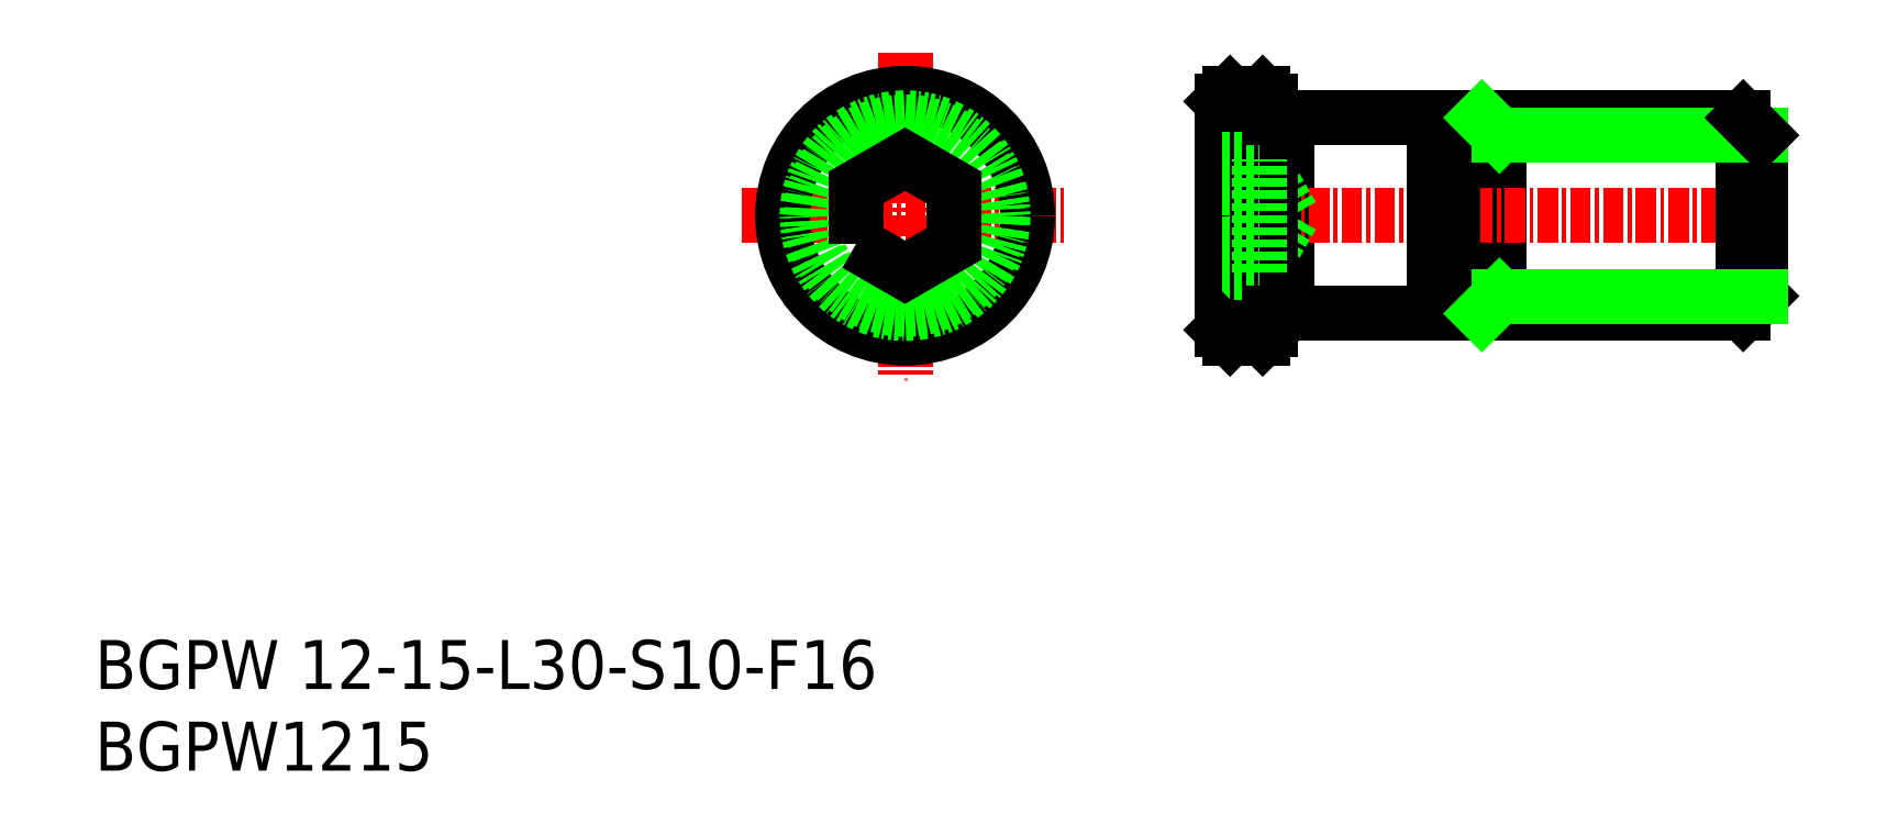
<metadata>
{"format":"dxf","ext":"dxf","renderer":"ezdxf+matplotlib","layout":"modelspace","background":"white","min_lineweight":24,"dpi":150}
</metadata>
<code>
0
SECTION
2
ENTITIES
0
TEXT
8
0
10
44.78
20
37.3
30
0
40
3
1
BGPW1215
11
44.78
21
38.8
31
0
73
     2
0
TEXT
8
0
10
44.78
20
42.3
30
0
40
3
1
BGPW 12-15-L30-S10-F16
11
44.78
21
43.8
31
0
73
     2
0
LINE
8
0
10
130.8
20
77.29
30
0
11
130.8
21
65.29
31
0
0
LINE
8
0
10
117.8
20
77.29
30
0
11
117.8
21
65.29
31
0
0
LINE
8
CENTER
10
84.4
20
71.29
30
0
11
104.4
21
71.29
31
0
0
LINE
8
CENTER
10
94.4
20
81.29
30
0
11
94.4
21
61.29
31
0
0
LINE
8
CENTER
10
148.4
20
71.29
30
0
11
113
21
71.29
31
0
0
CIRCLE
8
0
10
94.4
20
71.29
30
0
40
7.5
0
CIRCLE
8
0
10
94.4
20
71.29
30
0
40
6
0
CIRCLE
8
0
10
94.4
20
71.29
30
0
40
5.75
0
LINE
8
0
10
113.8
20
78.29
30
0
11
114.3
21
78.79
31
0
0
LINE
8
0
10
116.3
20
78.79
30
0
11
114.3
21
78.79
31
0
0
LINE
8
0
10
116.8
20
78.29
30
0
11
116.3
21
78.79
31
0
0
LINE
8
0
10
145.7
20
77.29
30
0
11
128
21
77.29
31
0
0
LINE
8
0
10
118.1
20
71.29
30
0
11
116.1
21
74.76
31
0
0
LINE
8
0
10
118.1
20
71.29
30
0
11
116.1
21
67.83
31
0
0
LINE
8
0
10
113.8
20
78.29
30
0
11
113.8
21
64.29
31
0
0
LINE
8
0
10
114.3
20
78.79
30
0
11
114.3
21
63.79
31
0
0
LINE
8
0
10
116.3
20
78.79
30
0
11
116.3
21
63.79
31
0
0
LINE
8
0
10
116.8
20
78.29
30
0
11
116.8
21
64.29
31
0
0
LINE
8
0
10
146.8
20
76.22
30
0
11
146.8
21
66.36
31
0
0
LINE
8
0
10
145.7
20
77.29
30
0
11
145.7
21
65.29
31
0
0
LINE
8
0
10
113.8
20
67.83
30
0
11
116.1
21
67.83
31
0
0
LINE
8
0
10
113.8
20
69.56
30
0
11
116.1
21
69.56
31
0
0
LINE
8
0
10
113.8
20
73.02
30
0
11
116.1
21
73.02
31
0
0
LINE
8
0
10
113.8
20
74.76
30
0
11
116.1
21
74.76
31
0
0
LINE
8
0
10
116.1
20
67.83
30
0
11
116.1
21
74.76
31
0
0
LINE
8
0
10
126.8
20
77.29
30
0
11
126.8
21
65.29
31
0
0
LINE
8
0
10
128
20
77.04
30
0
11
126.8
21
77.04
31
0
0
LINE
8
0
10
126.8
20
77.29
30
0
11
116.8
21
77.29
31
0
0
LINE
8
0
10
128
20
77.29
30
0
11
128
21
65.29
31
0
0
LINE
8
0
10
126.8
20
65.29
30
0
11
116.8
21
65.29
31
0
0
LINE
8
0
10
128
20
65.54
30
0
11
126.8
21
65.54
31
0
0
LINE
8
0
10
145.7
20
65.29
30
0
11
128
21
65.29
31
0
0
LINE
8
0
10
116.8
20
64.29
30
0
11
116.3
21
63.79
31
0
0
LINE
8
0
10
116.3
20
63.79
30
0
11
114.3
21
63.79
31
0
0
LINE
8
0
10
113.8
20
64.29
30
0
11
114.3
21
63.79
31
0
0
LINE
8
0
10
146.8
20
76.22
30
0
11
130.8
21
76.22
31
0
0
LINE
8
0
10
130.8
20
76.22
30
0
11
129.7
21
77.29
31
0
0
LINE
8
0
10
146.8
20
76.22
30
0
11
145.7
21
77.29
31
0
0
LINE
8
0
10
146.8
20
66.36
30
0
11
145.7
21
65.29
31
0
0
LINE
8
0
10
130.8
20
66.36
30
0
11
129.7
21
65.29
31
0
0
LINE
8
0
10
146.8
20
66.36
30
0
11
130.8
21
66.36
31
0
0
POLYLINE
8
0
66
     1
10
0
20
0
30
0
70
     1
0
VERTEX
8
0
10
91.4
20
69.56
30
0
0
VERTEX
8
0
10
94.4
20
67.83
30
0
0
VERTEX
8
0
10
97.4
20
69.56
30
0
0
VERTEX
8
0
10
97.4
20
73.02
30
0
0
VERTEX
8
0
10
94.4
20
74.76
30
0
0
VERTEX
8
0
10
91.4
20
73.02
30
0
0
SEQEND
8
0
0
ENDSEC
0
EOF

</code>
